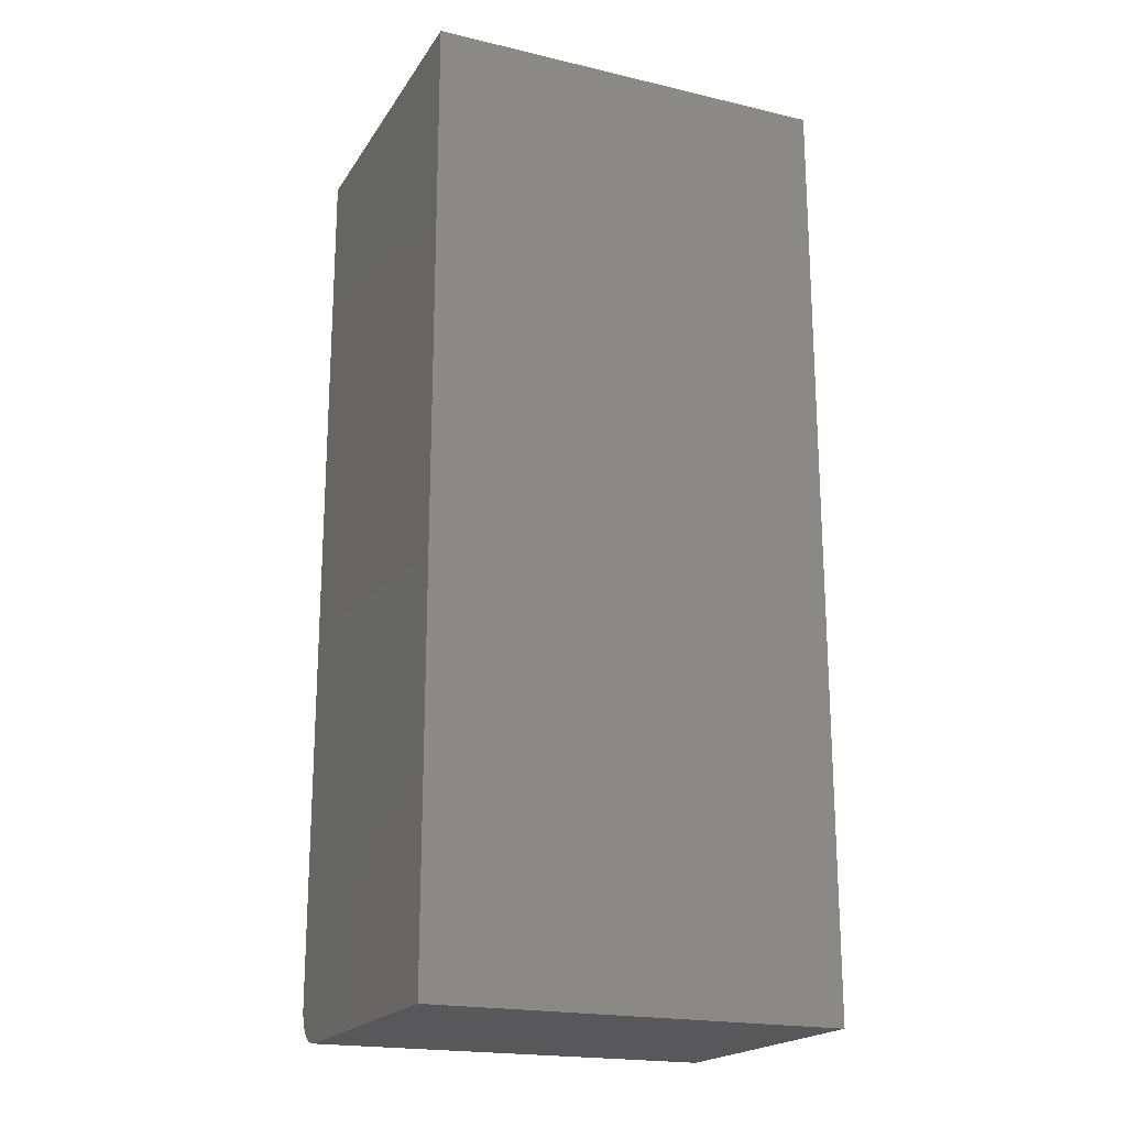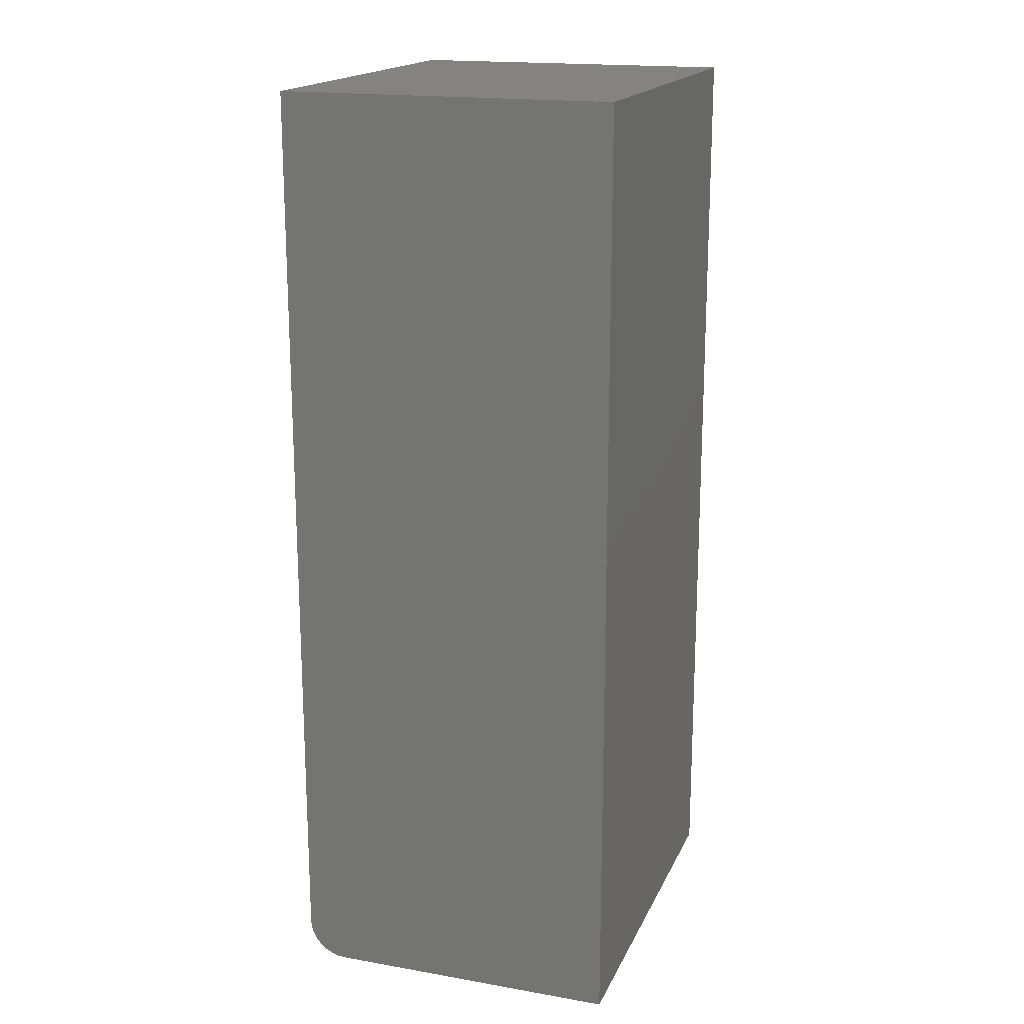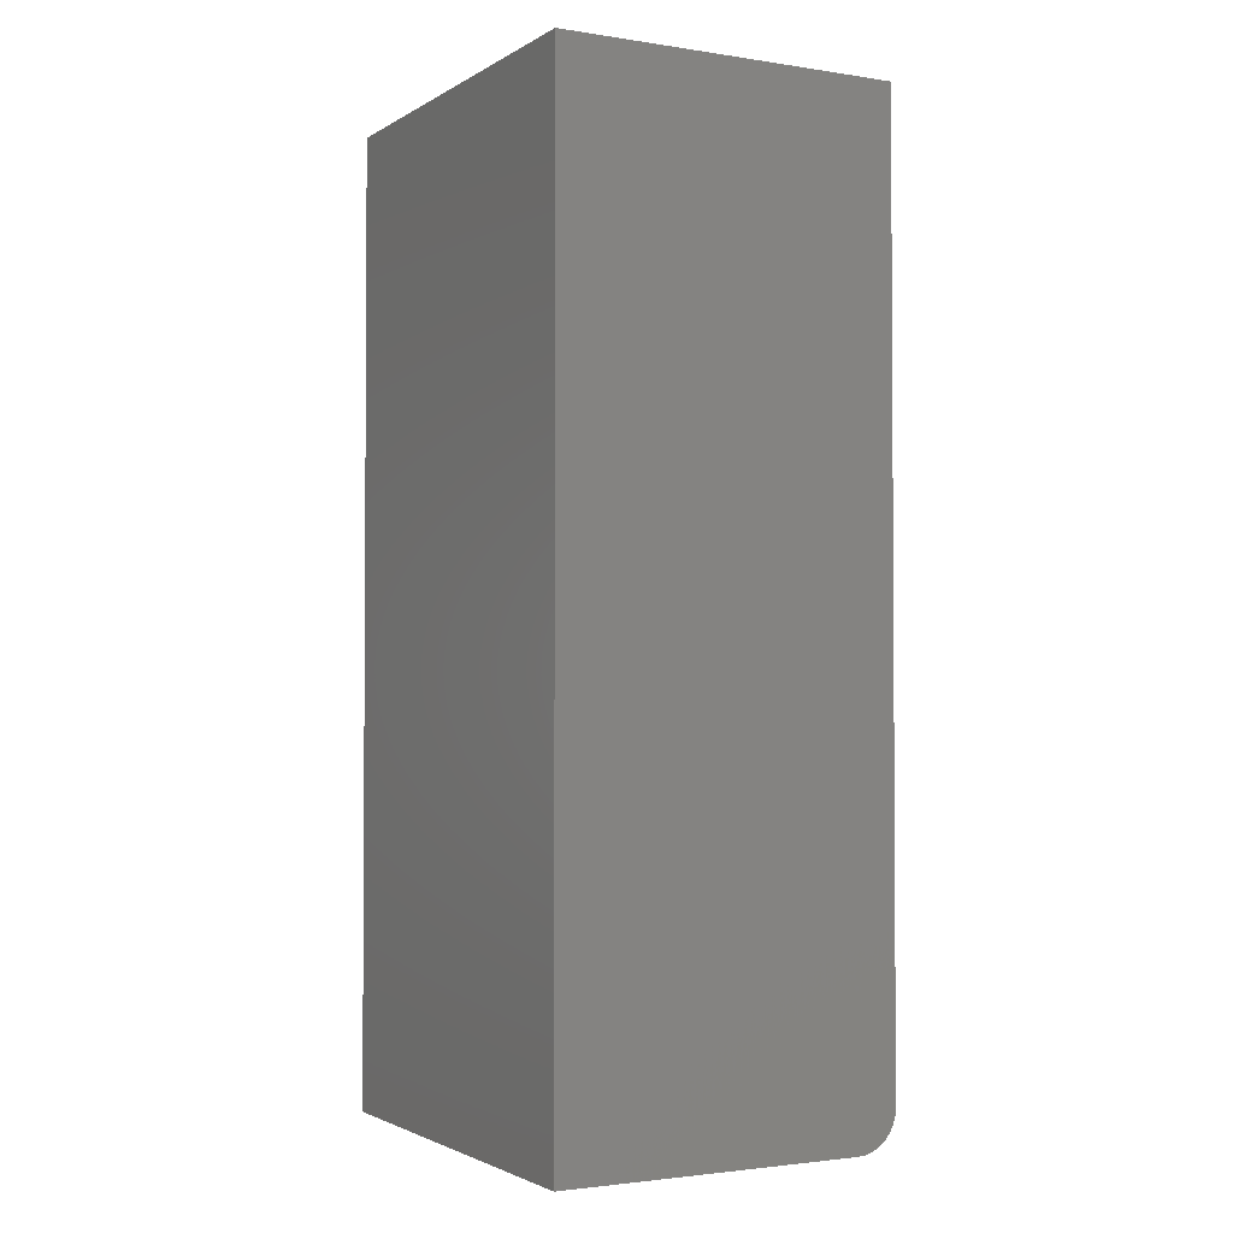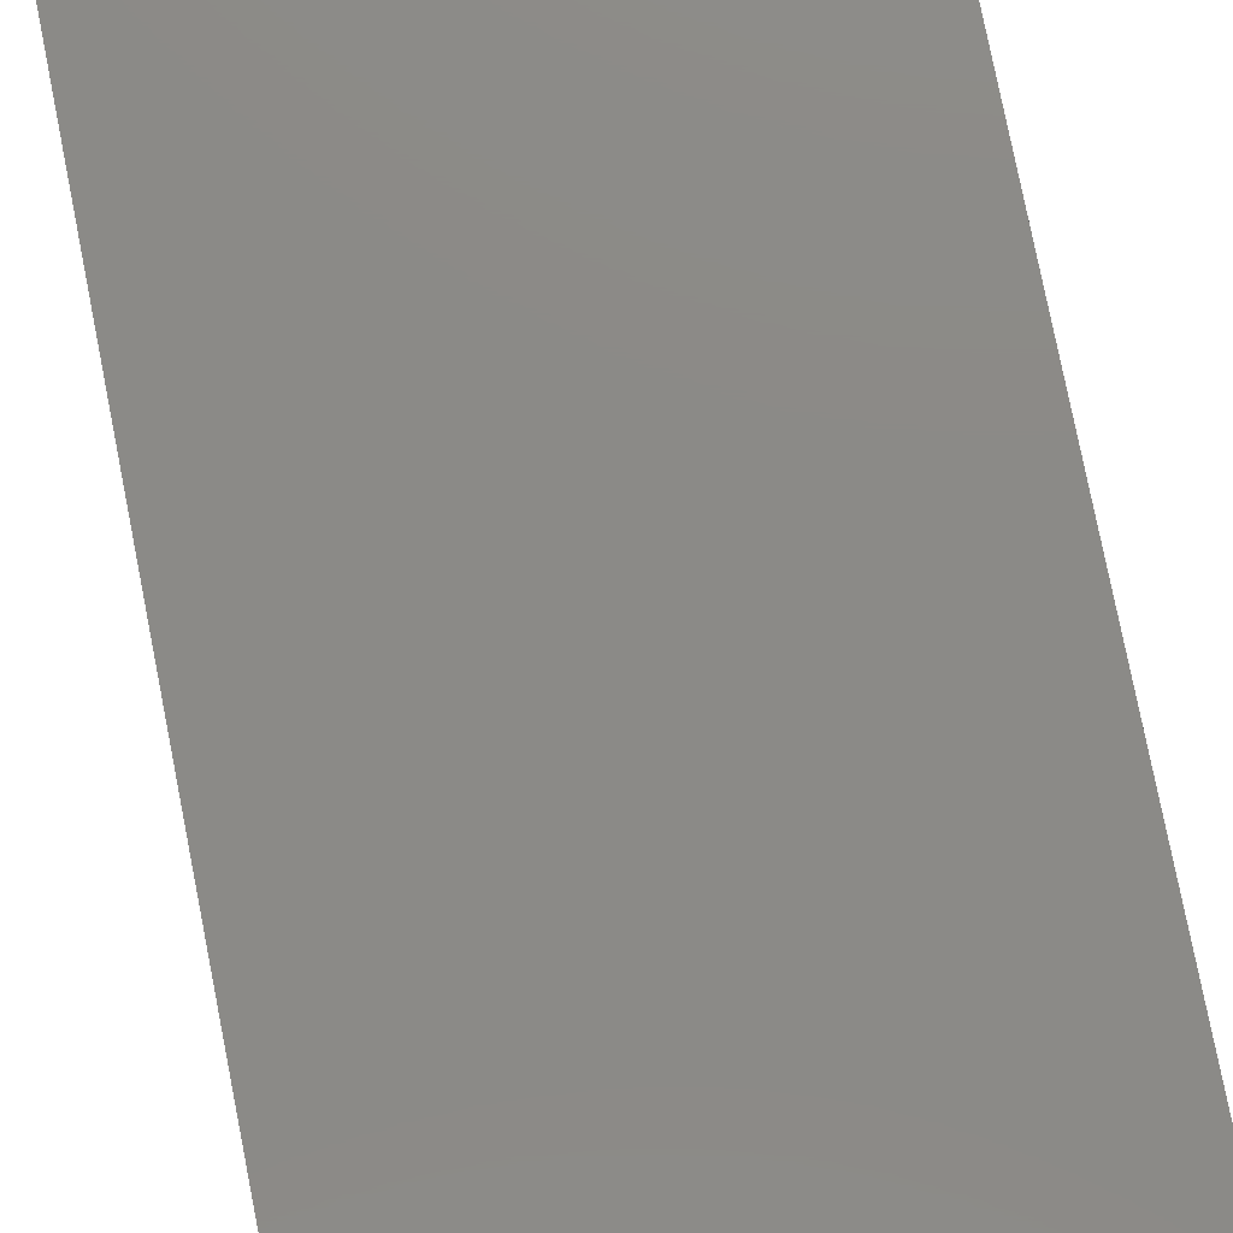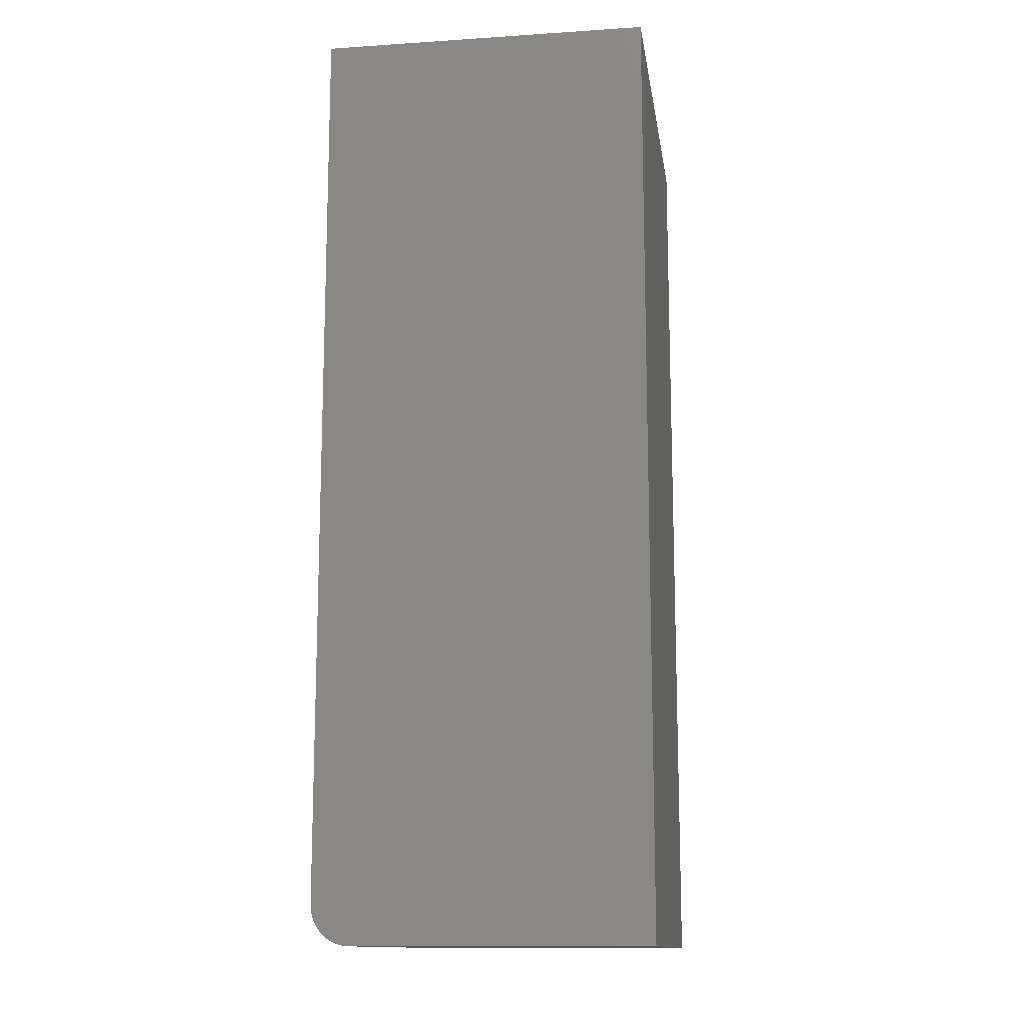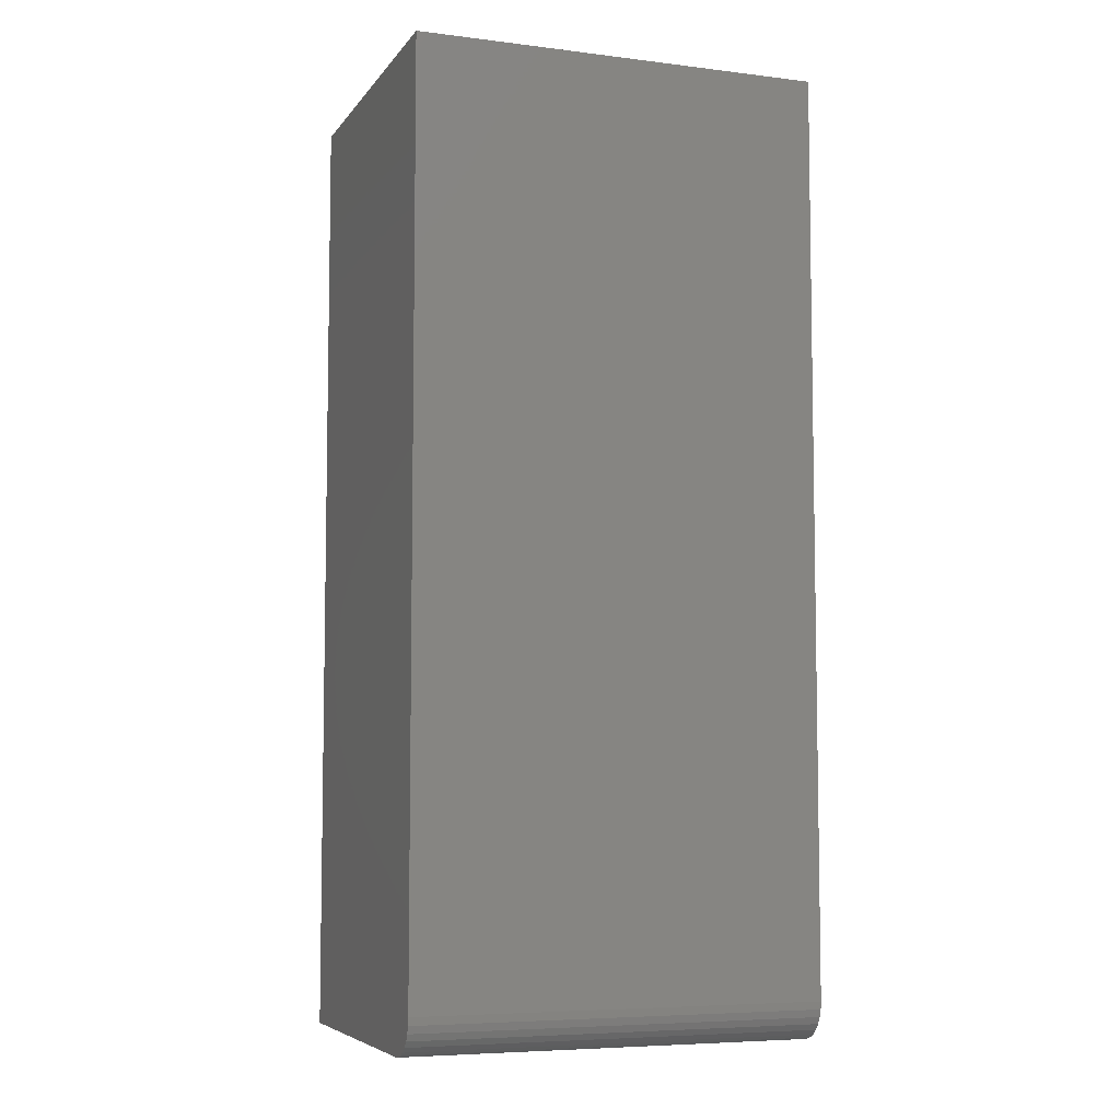
<metadata>
{"format":"stl","ext":"stl","renderer":"f3d","projection":"perspective","resolution":1024,"background":"white","views":[{"elev":-19.9,"azim":-23.4,"up":"+Z"},{"elev":17.9,"azim":-71.3,"up":"+Z"},{"elev":-2.3,"azim":61.6,"up":"+Z"},{"elev":78.2,"azim":168.8,"up":"+Y"},{"elev":-13.3,"azim":-81.6,"up":"+Z"},{"elev":-6.4,"azim":160.0,"up":"+Z"}]}
</metadata>
<code>
# stl→obj: 24 verts, 44 faces
v -0.2578 0.1328 0.03125
v -0.2578 0.1328 0.75
v 0.06587 0.1328 0.03125
v 0.06587 0.1328 0.75
v -0.2578 0.1016 -4.514e-34
v -0.2578 0.1135 0.002379
v -0.2578 0.1077 0.0006005
v -0.2578 -0.1328 0
v -0.2578 -0.1328 0.75
v -0.2578 0.1322 0.02515
v -0.2578 0.1304 0.01929
v -0.2578 0.1275 0.01389
v -0.2578 0.1237 0.009153
v -0.2578 0.1189 0.005267
v 0.06587 0.1016 -1.982e-17
v 0.06587 0.1135 0.002379
v 0.06587 -0.1328 -1.982e-17
v 0.06587 0.1077 0.0006005
v 0.06587 0.1275 0.01389
v 0.06587 0.1304 0.01929
v 0.06587 0.1189 0.005267
v 0.06587 0.1237 0.009153
v 0.06587 -0.1328 0.75
v 0.06587 0.1322 0.02515
f 1 2 3
f 3 2 4
f 5 6 7
f 8 9 2
f 8 2 1
f 8 1 10
f 8 10 11
f 8 11 12
f 8 12 13
f 8 13 14
f 8 14 6
f 8 6 5
f 15 16 17
f 15 18 16
f 19 20 21
f 21 22 19
f 23 17 24
f 23 24 3
f 23 3 4
f 24 17 16
f 24 16 21
f 24 21 20
f 8 5 17
f 17 5 15
f 1 3 10
f 10 3 24
f 10 24 11
f 11 24 20
f 11 20 12
f 12 20 19
f 12 19 13
f 13 19 22
f 13 22 14
f 14 22 21
f 14 21 6
f 6 21 16
f 6 16 7
f 7 16 18
f 7 18 5
f 5 18 15
f 8 17 9
f 9 17 23
f 23 4 9
f 9 4 2

</code>
